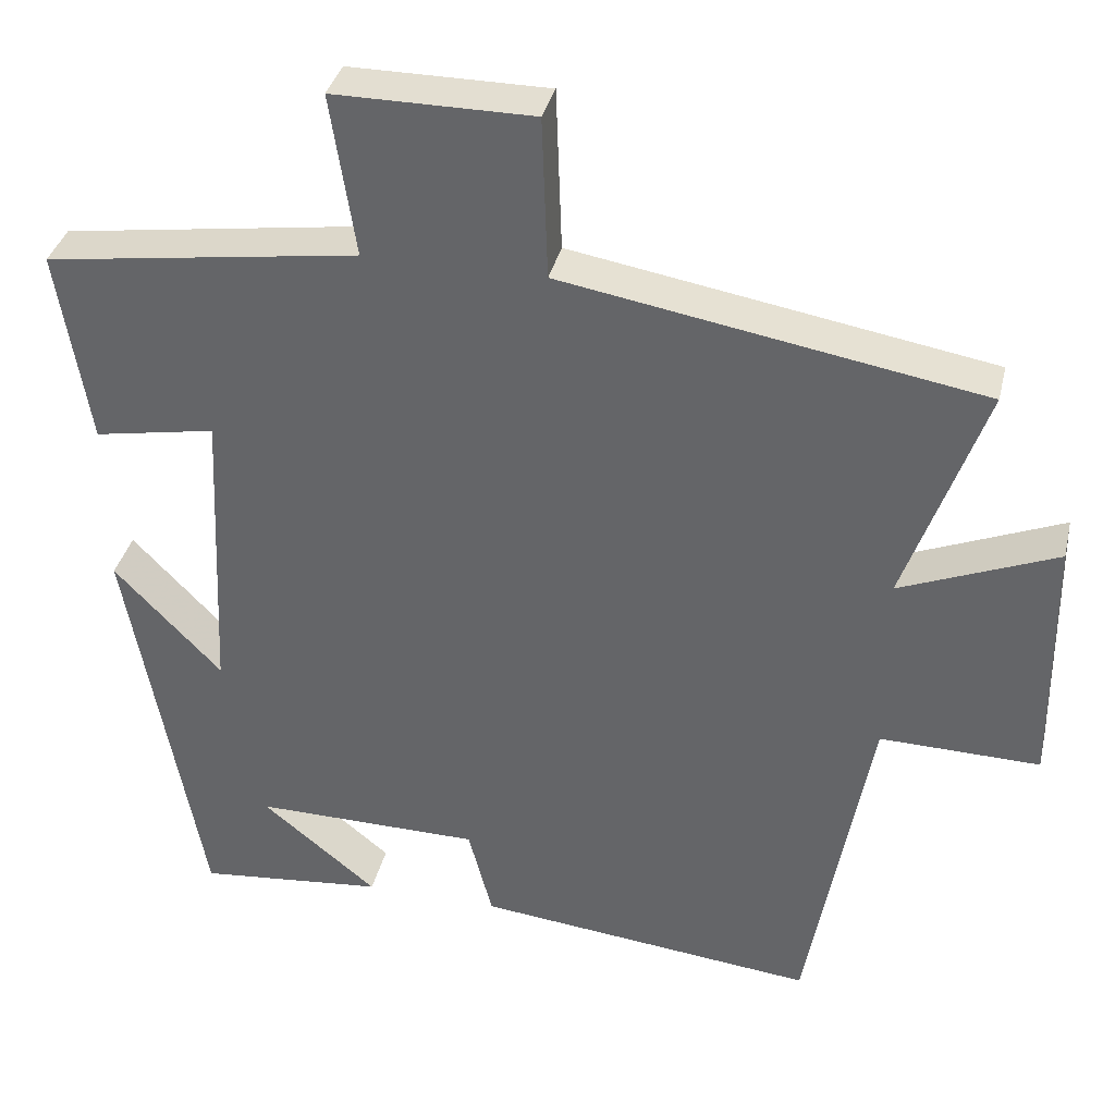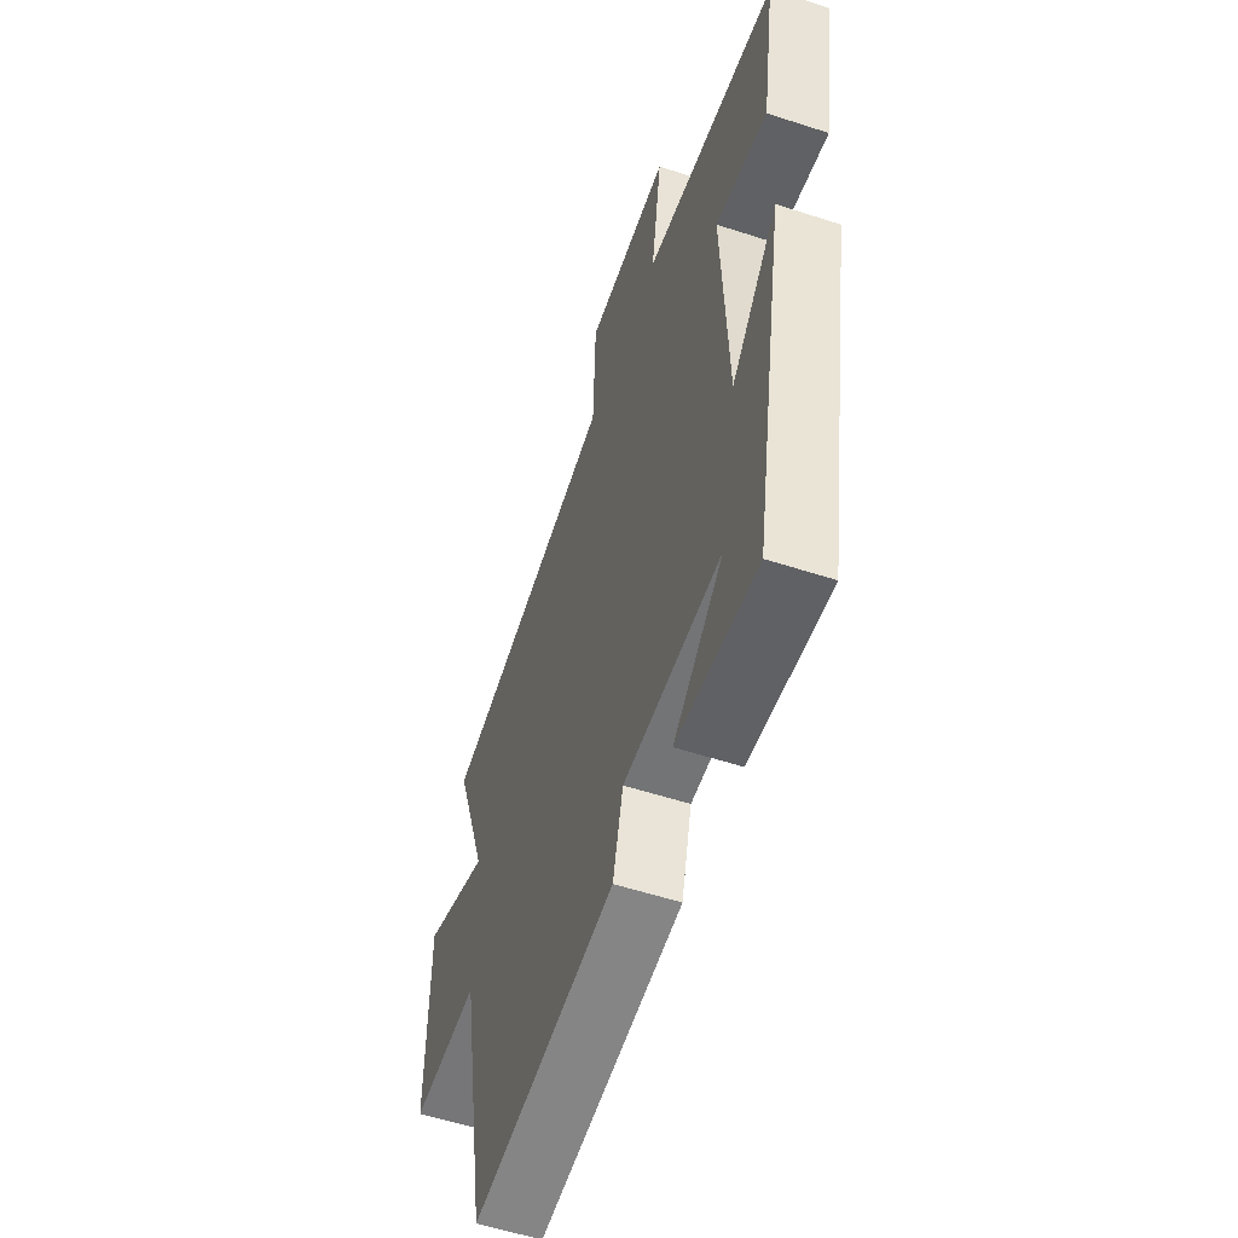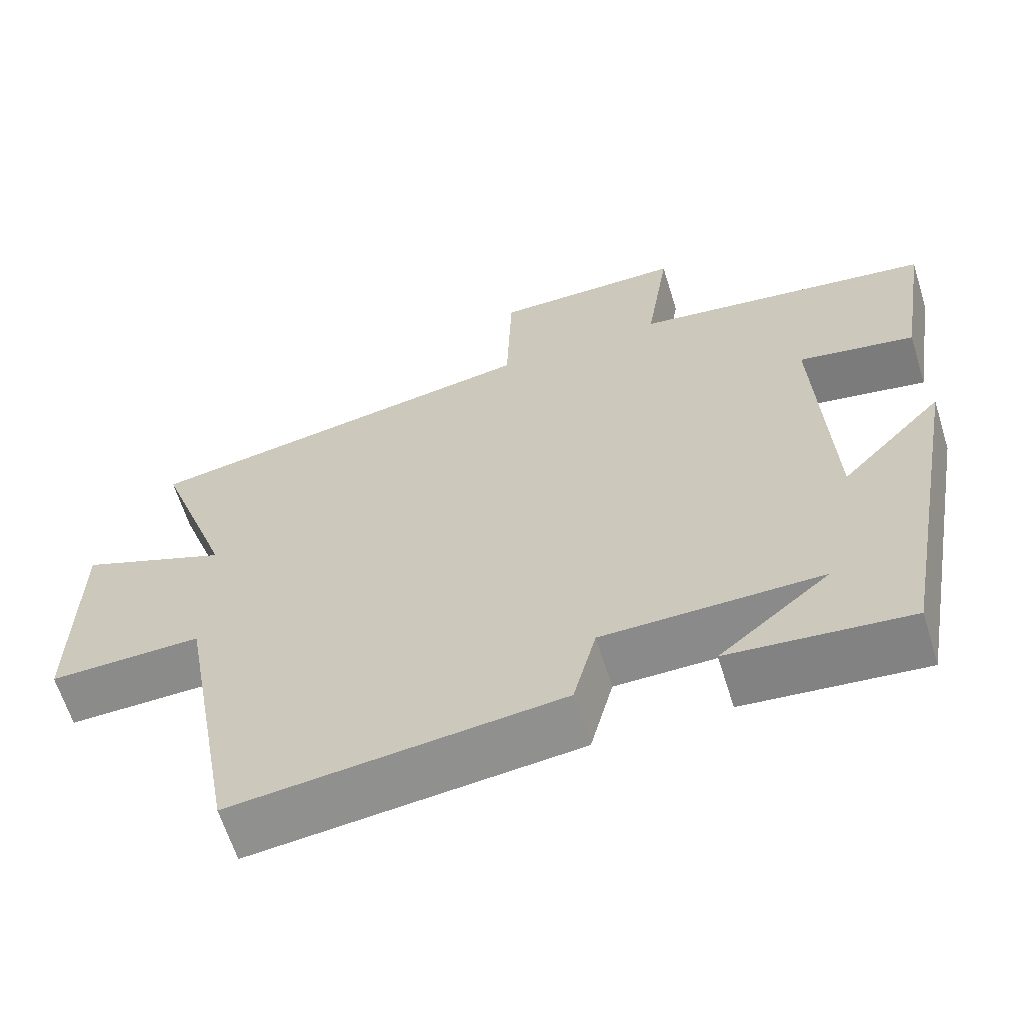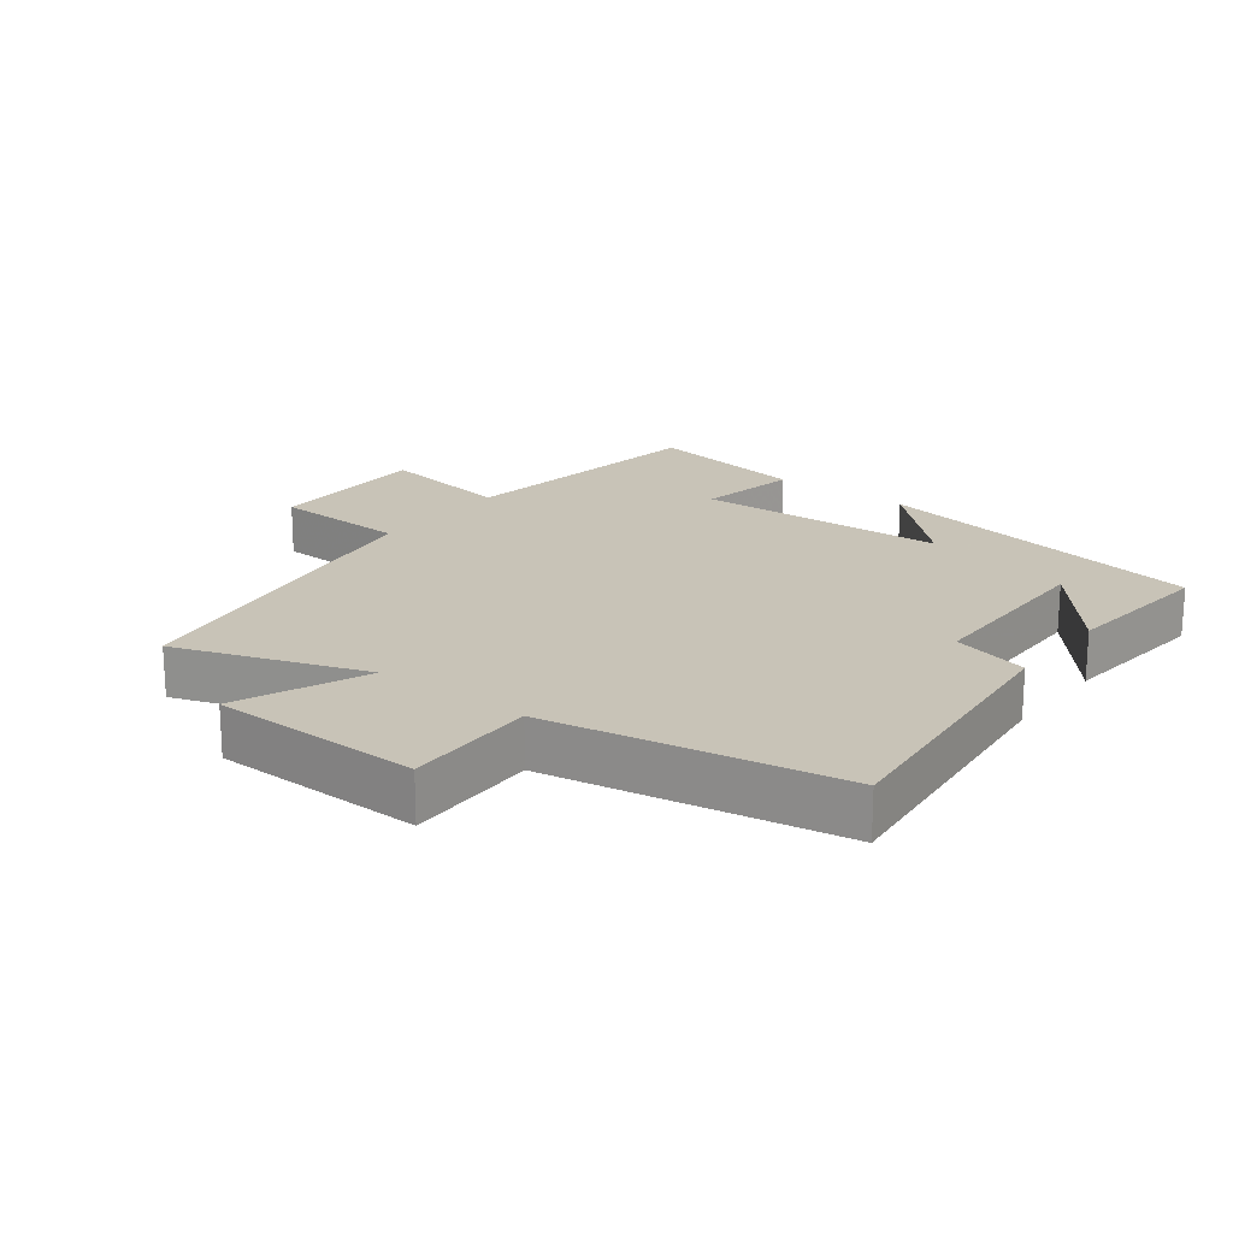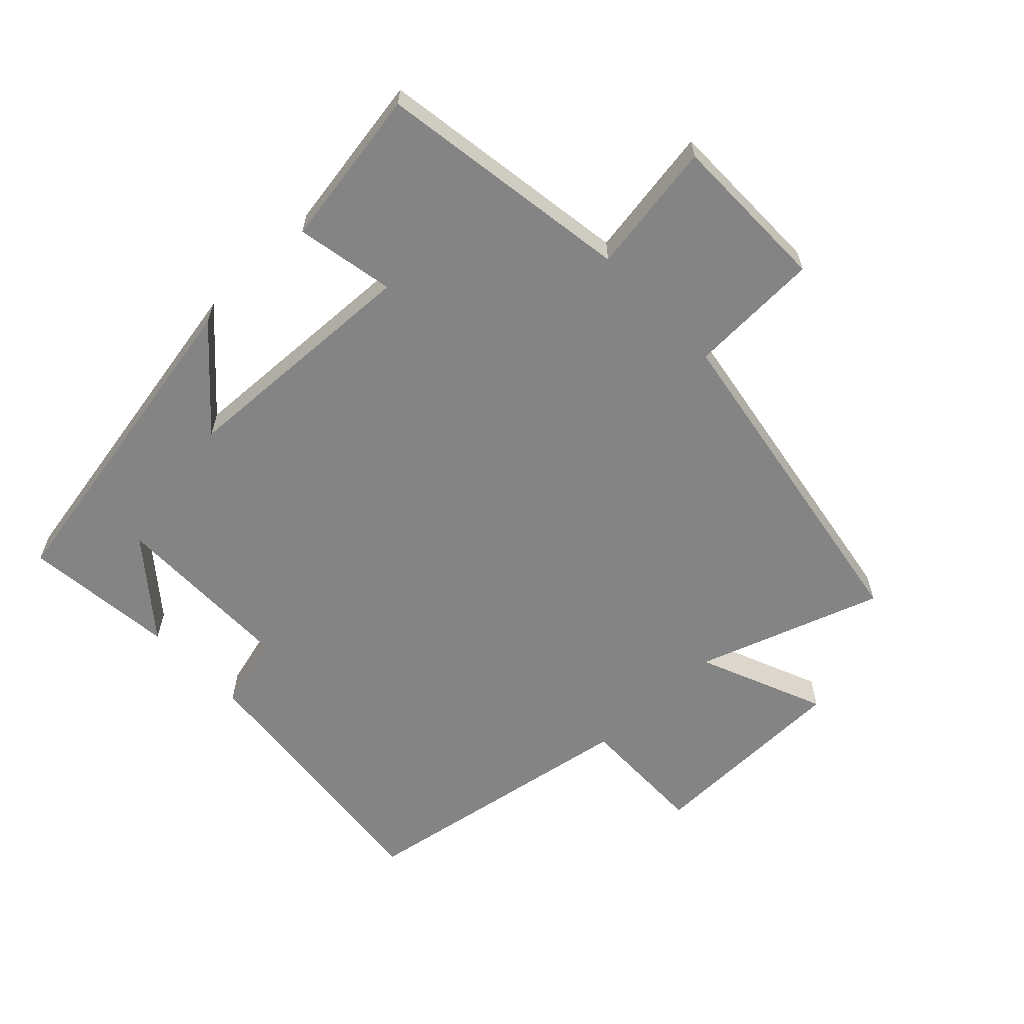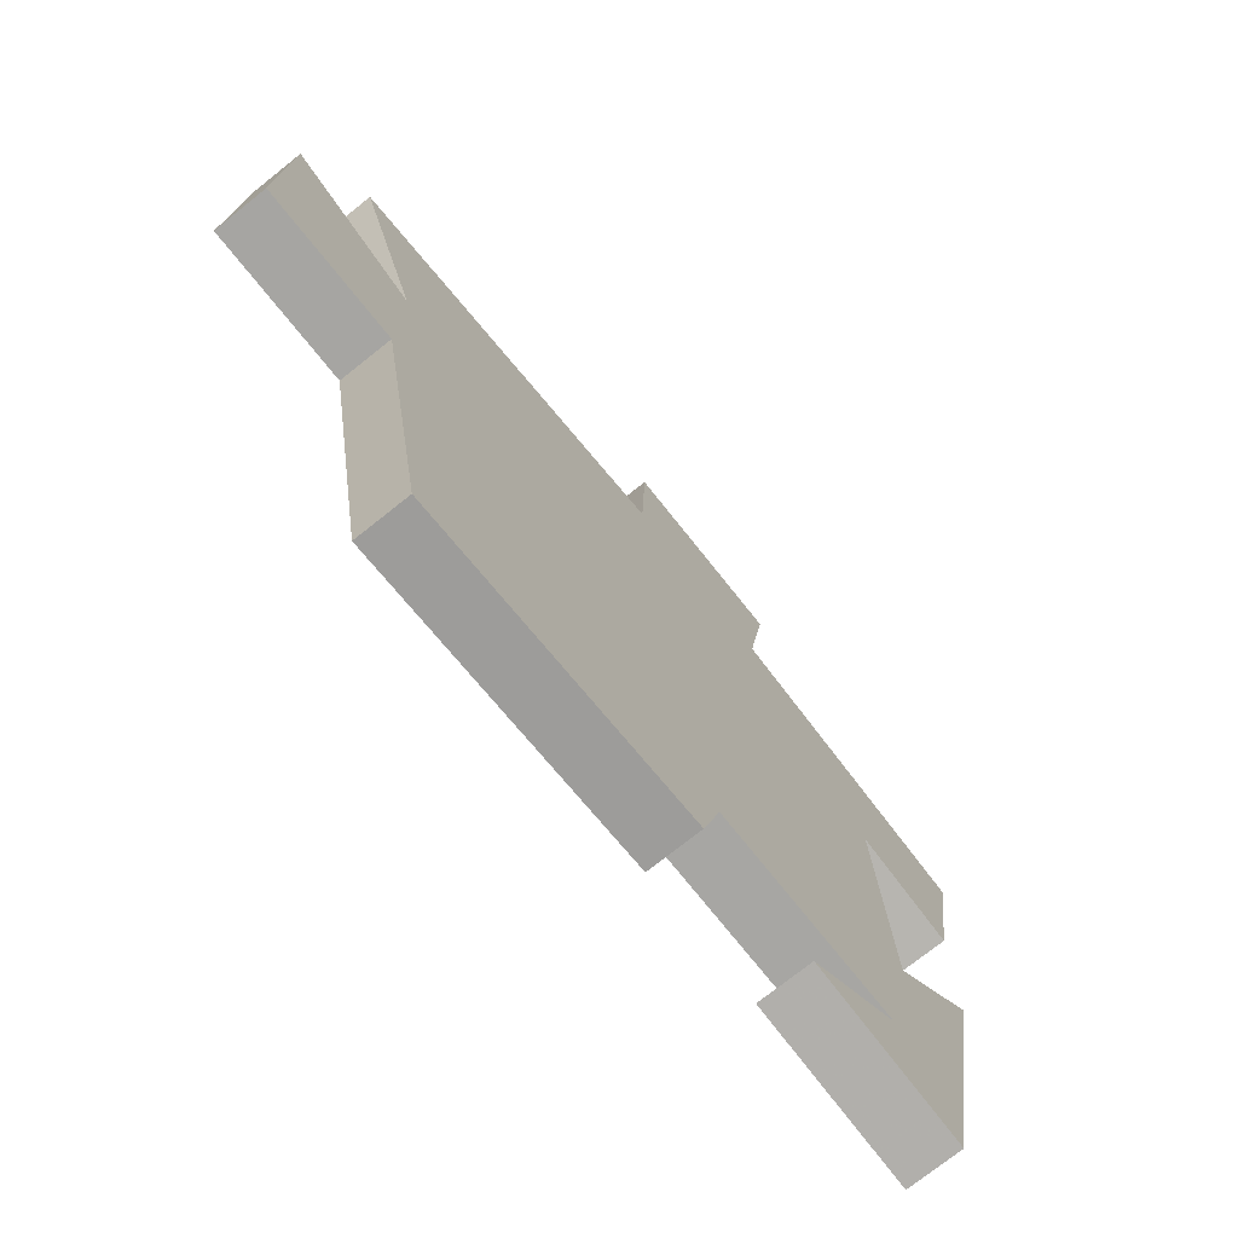
<metadata>
{"format":"obj","ext":"obj","renderer":"f3d","projection":"perspective","resolution":1024,"background":"white","views":[{"elev":36.3,"azim":13.1,"up":"+Z"},{"elev":-55.8,"azim":-108.9,"up":"+Z"},{"elev":-63.3,"azim":-162.7,"up":"+Z"},{"elev":19.8,"azim":127.6,"up":"+Y"},{"elev":-61.5,"azim":-46.1,"up":"+Y"},{"elev":-74.5,"azim":128.5,"up":"+Z"}]}
</metadata>
<code>
v -0.539 0.07 0.443
v -0.147 0.07 0.5
v -0.178 0.07 0.703
v 0.07 0.07 0.703
v 0.077 0.07 0.5
v 0.599 0.07 0.411
v 0.5 0.07 0.128
v 0.695 0.07 0.208
v 0.699 0.07 -0.11
v 0.5 0.07 -0.106
v 0.422 0.07 -0.545
v -0.004 0.07 -0.5
v -0.034 0.07 -0.384
v -0.318 0.07 -0.382
v -0.174 0.07 -0.5
v -0.408 0.07 -0.524
v -0.5 0.07 -0.014
v -0.366 0.07 -0.154
v -0.348 0.07 0.226
v -0.5 0.07 0.198
v -0.539 0 0.443
v -0.147 0 0.5
v -0.178 0 0.703
v 0.07 0 0.703
v 0.077 0 0.5
v 0.599 0 0.411
v 0.5 0 0.128
v 0.695 0 0.208
v 0.699 0 -0.11
v 0.5 0 -0.106
v 0.422 0 -0.545
v -0.004 0 -0.5
v -0.034 0 -0.384
v -0.318 0 -0.382
v -0.174 0 -0.5
v -0.408 0 -0.524
v -0.5 0 -0.014
v -0.366 0 -0.154
v -0.348 0 0.226
v -0.5 0 0.198
f 19 20 1 2
f 18 19 2
f 16 17 18
f 16 18 2
f 14 15 16
f 14 16 2
f 13 14 2
f 12 13 2
f 11 12 2
f 10 11 2
f 7 8 9 10
f 7 10 2 3
f 5 6 7
f 5 7 3
f 3 4 5
f 22 21 40 39
f 22 39 38
f 38 37 36
f 22 38 36
f 36 35 34
f 22 36 34
f 22 34 33
f 22 33 32
f 22 32 31
f 22 31 30
f 30 29 28 27
f 23 22 30 27
f 27 26 25
f 23 27 25
f 25 24 23
f 1 21 22 2
f 2 22 23 3
f 3 23 24 4
f 4 24 25 5
f 5 25 26 6
f 6 26 27 7
f 7 27 28 8
f 8 28 29 9
f 9 29 30 10
f 10 30 31 11
f 11 31 32 12
f 12 32 33 13
f 13 33 34 14
f 14 34 35 15
f 15 35 36 16
f 16 36 37 17
f 17 37 38 18
f 18 38 39 19
f 19 39 40 20
f 20 40 21 1

</code>
